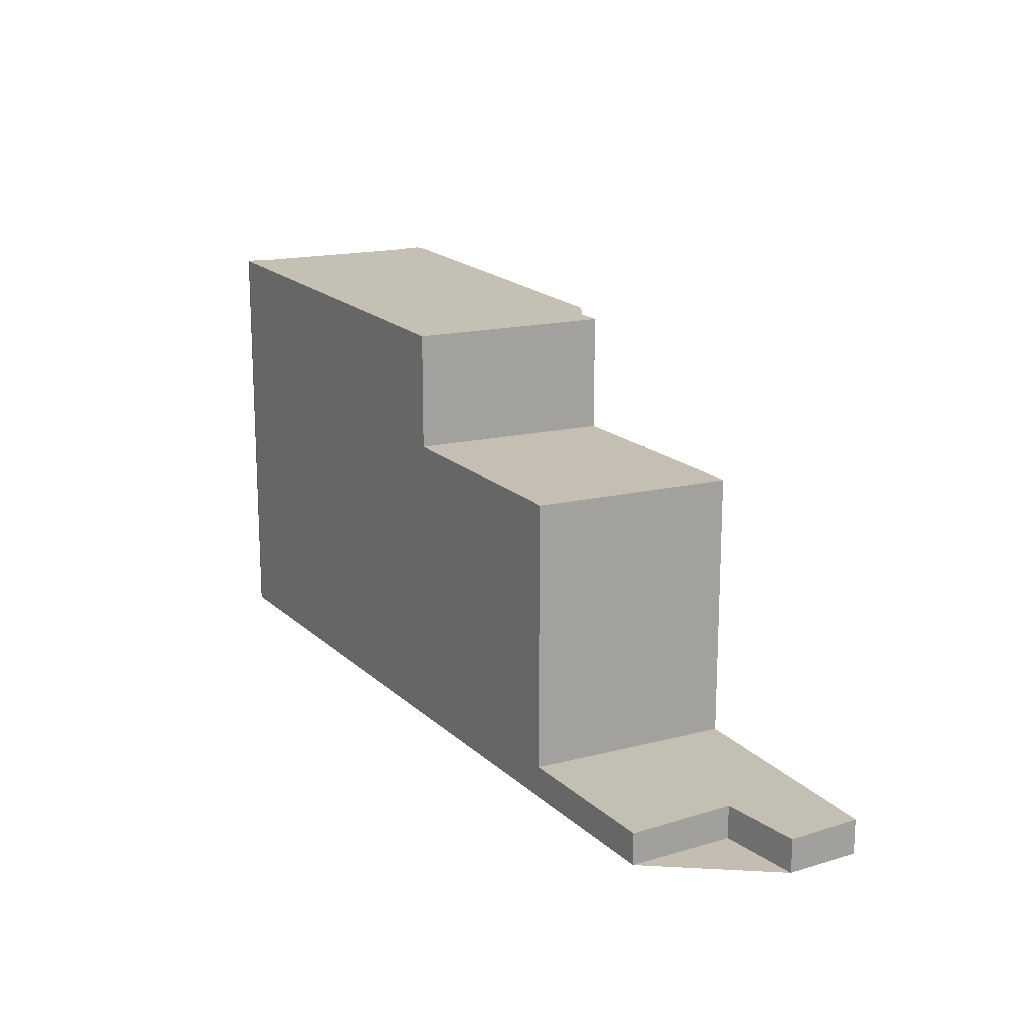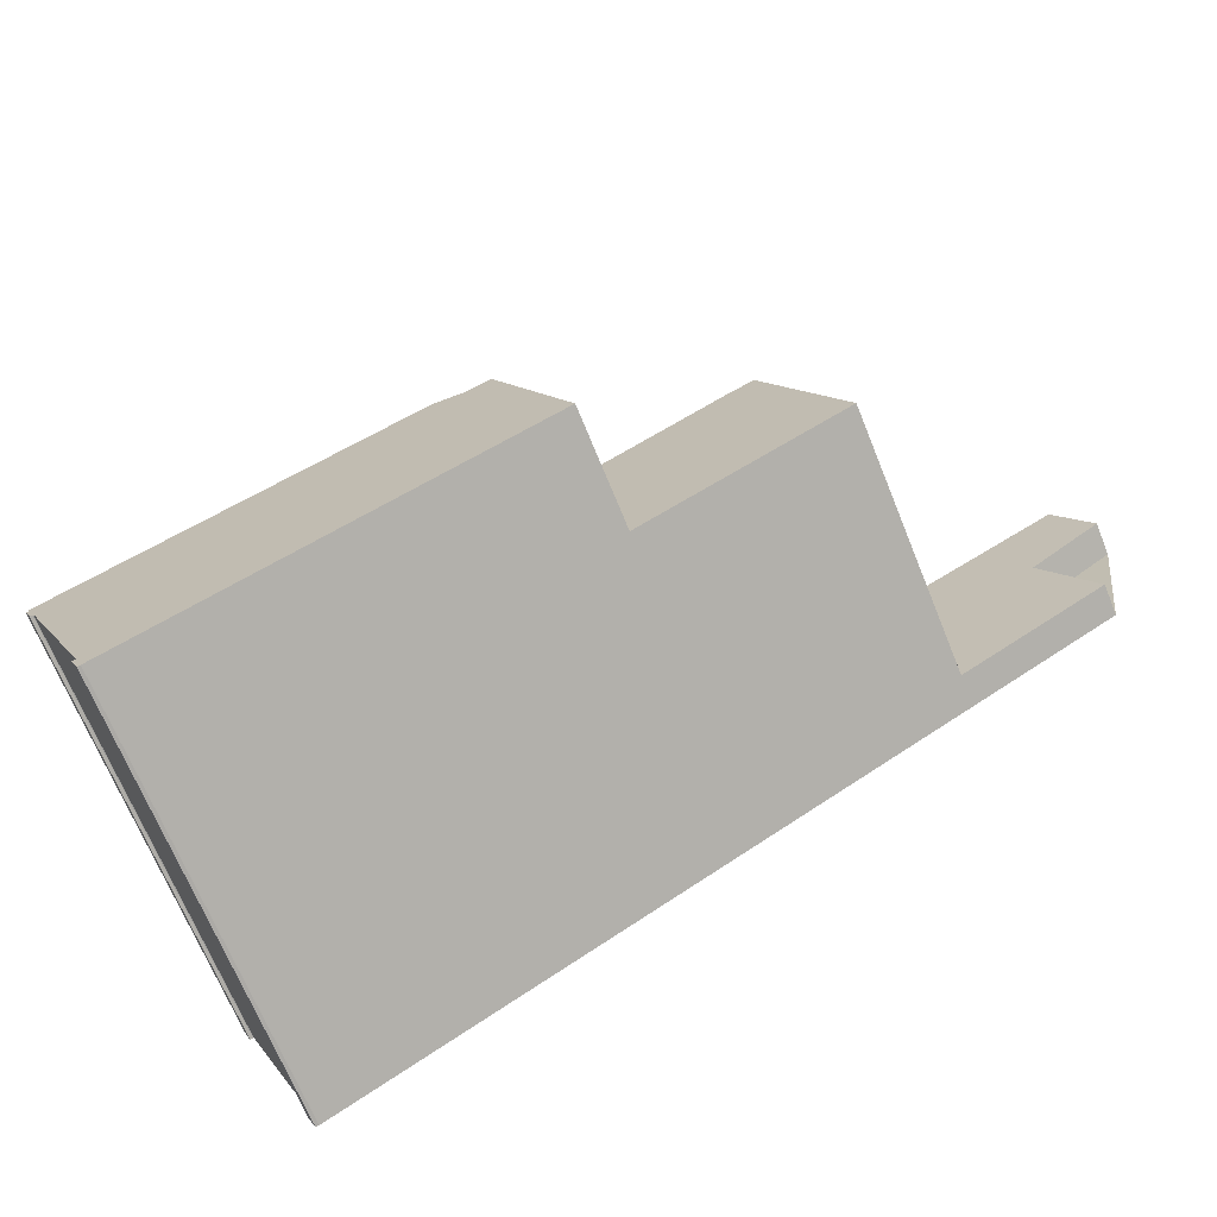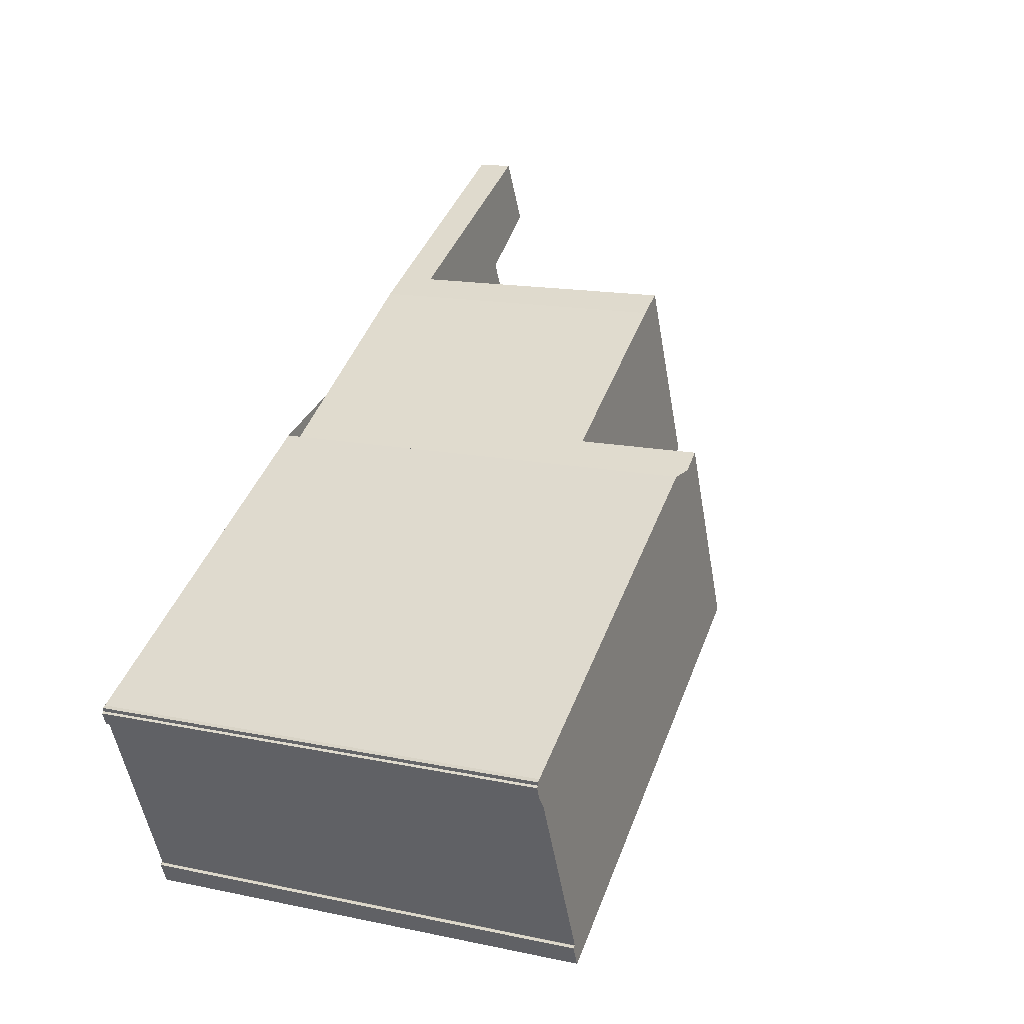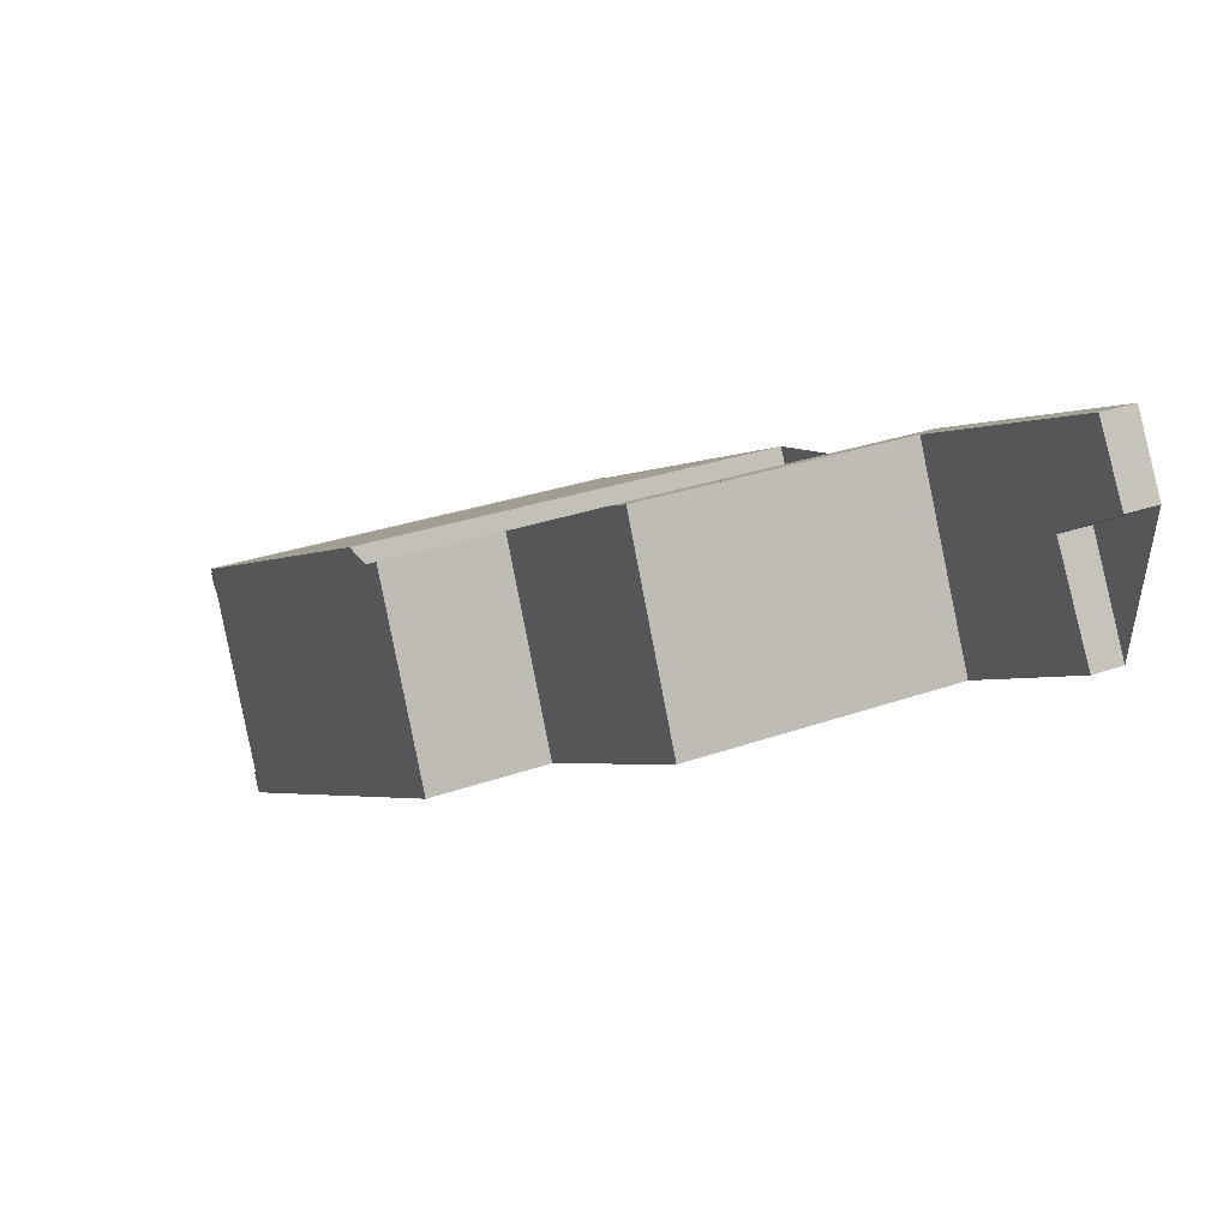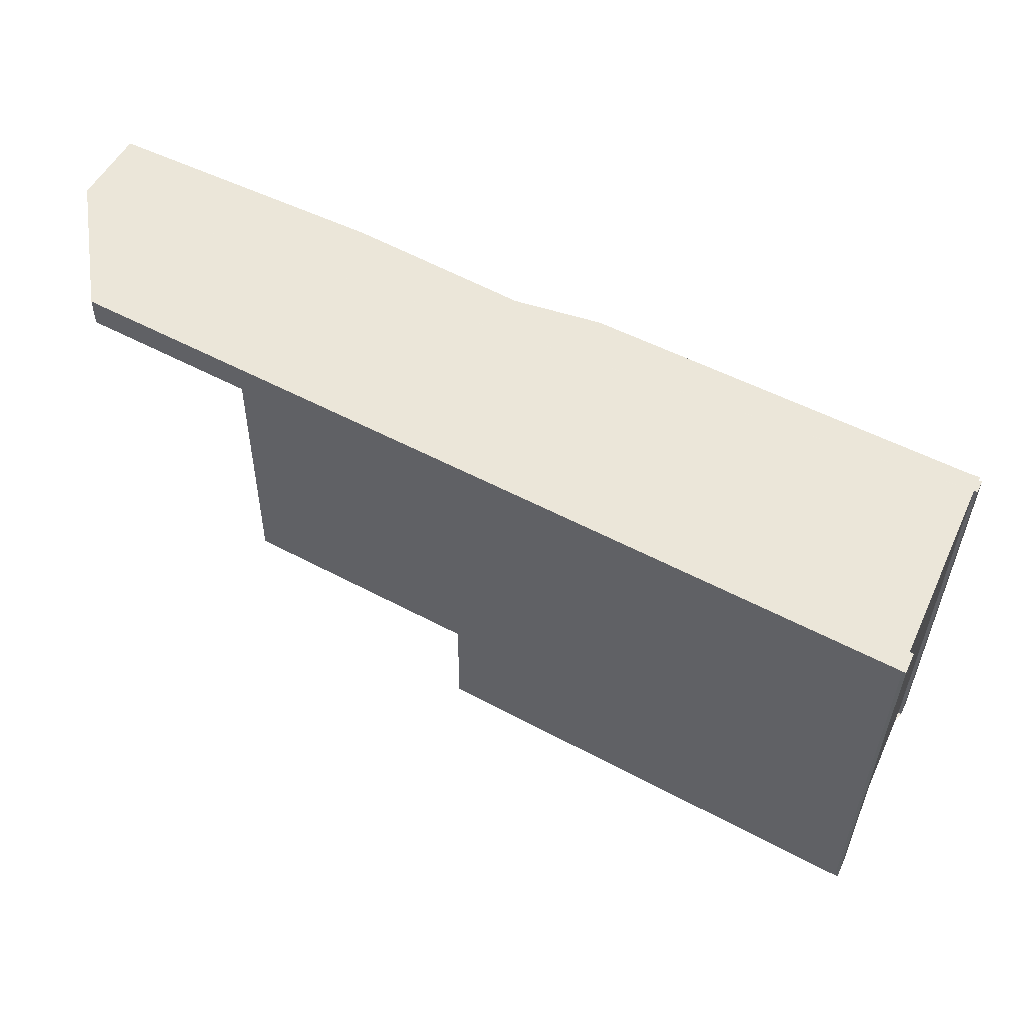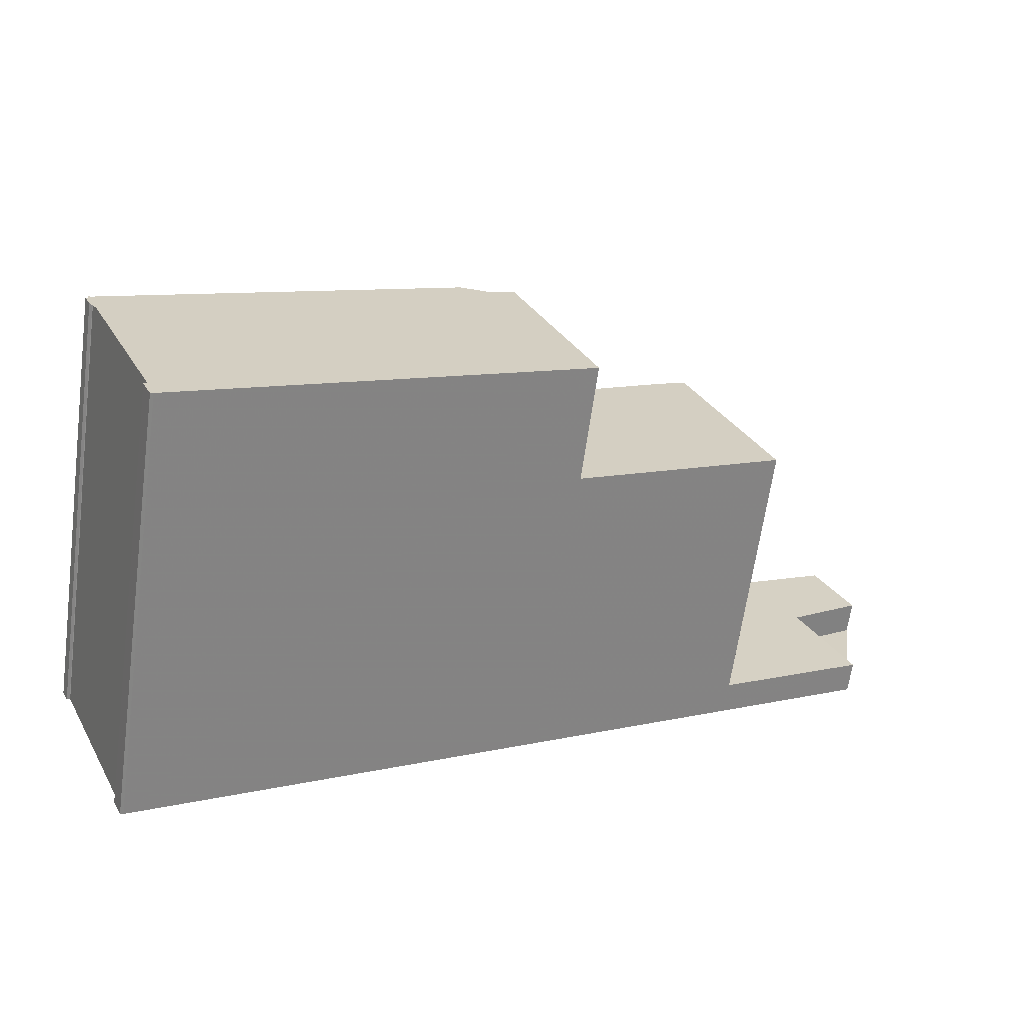
<metadata>
{"format":"obj","ext":"obj","renderer":"f3d","projection":"perspective","resolution":1024,"background":"white","views":[{"elev":17.2,"azim":88.3,"up":"+Z"},{"elev":-69.1,"azim":22.1,"up":"+Y"},{"elev":15.3,"azim":-66.0,"up":"+Y"},{"elev":28.7,"azim":61.8,"up":"+Y"},{"elev":-33.6,"azim":179.3,"up":"+Y"},{"elev":-64.4,"azim":-7.9,"up":"+Y"}]}
</metadata>
<code>
v -507.5 -814.3 11.34
v -507.6 -814.3 11.34
v -507.9 -813.8 11.34
v -507.8 -813.8 11.34
v -507.8 -813.8 11.34
v -509.8 -809.3 11.33
v -509.8 -809.3 11.33
v -509.9 -809.3 11.33
v -510 -809 11.33
v -510 -809 11.33
v -510 -808.9 11.33
v -509.9 -808.8 11.33
v -500.8 -804.2 11.14
v -500.6 -804.6 11.14
v -494.7 -801.2 7.958
v -488.2 -798.1 0.92
v -487.3 -799.8 0.8899
v -489.2 -801.1 0.8891
v -487.8 -803.6 0.8454
v -509.5 -810 11.33
v -497.2 -808.7 11.12
v -499.4 -803.9 11.12
v -491.8 -805.8 7.973
v -494.5 -801.1 7.956
v -493.9 -802.1 7.96
v -493 -803.7 7.965
v -499 -804.7 8.011
v -497.9 -807 8.021
v -497.2 -808.7 8.028
v -497.2 -808.7 8.028
v -499.4 -803.9 8.007
v -491.7 -805.7 7.972
v -493.9 -800.8 7.95
v -489.1 -801.2 0.888
v -493.9 -800.8 0.931
v -491.7 -805.7 0.8502
v -493.9 -800.8 4.248
v -491.7 -805.7 4.298
v -493.9 -800.8 5.034
v -491.7 -805.7 5.229
v -499 -804.7 8.011
v -493.4 -801.9 7.955
v -497.2 -808.7 8.953
v -493.9 -800.8 7.71
v -494.3 -801.4 7.957
v -493.8 -801.1 7.952
v -499.2 -804.2 11.12
v -493.8 -801.1 0.926
v -489 -798.4 0.9215
v -493.8 -801.1 4.251
v -493.8 -801.1 5.046
v -493.8 -801.1 7.781
v -499.2 -804.2 8.009
v -489 -801 0.8891
v -489.9 -799 0.9224
v -487.8 -803.6 0.8455
v -488.2 -802.9 0.8572
v -490 -798.9 0.9234
v -493.9 -800.8 7.95
v -493.8 -801.1 7.952
v -492.7 -803.5 7.962
v -491.7 -805.7 7.972
v -493.4 -801.9 7.955
v -492.7 -803.5 0.8865
v -493.8 -801.1 0.926
v -491.7 -805.7 0.8502
v -493.9 -800.8 0.931
v -497.9 -807 8.021
v -507.8 -813.7 11.34
v -497.9 -807 11.12
v -497.9 -807 8.564
v -492.7 -803.5 7.962
v -492.7 -803.5 0.8865
v -492.7 -803.5 4.275
v -492.7 -803.5 5.141
v -509.8 -808.8 11.33
v -509.4 -809.9 11.33
v -507.7 -813.6 11.33
v -507.4 -814.2 11.33
v -499.2 -804.2 8.009
v -499.4 -803.9 11.12
v -499.2 -804.2 11.12
v -497.9 -807 11.12
v -497.2 -808.7 11.12
v -499.4 -803.9 8.007
v -507.6 -814.3 11.34
v -507.5 -814.3 11.34
v -507.5 -814.3 -1.776e-15
v -507.6 -814.3 0
v -507.9 -813.8 11.34
v -507.6 -814.3 11.34
v -507.6 -814.3 0
v -507.9 -813.8 0
v -507.8 -813.8 11.34
v -507.9 -813.8 11.34
v -507.9 -813.8 0
v -507.8 -813.8 0
v -507.8 -813.8 11.34
v -507.8 -813.8 11.34
v -507.8 -813.8 0
v -507.8 -813.8 0
v -507.8 -813.7 11.34
v -507.8 -813.8 11.34
v -507.8 -813.8 0
v -507.8 -813.7 0
v -509.8 -809.3 11.33
v -509.8 -809.3 11.33
v -509.8 -809.3 0
v -509.8 -809.3 0
v -509.9 -809.3 11.33
v -509.8 -809.3 11.33
v -509.8 -809.3 0
v -509.9 -809.3 0
v -510 -809 11.33
v -509.9 -809.3 11.33
v -509.9 -809.3 0
v -510 -809 -1.776e-15
v -510 -809 11.33
v -510 -809 11.33
v -510 -809 -1.776e-15
v -510 -809 0
v -510 -808.9 11.33
v -510 -809 11.33
v -510 -809 0
v -510 -808.9 0
v -509.9 -808.8 11.33
v -510 -808.9 11.33
v -510 -808.9 0
v -509.9 -808.8 0
v -509.8 -808.8 11.33
v -509.9 -808.8 11.33
v -509.9 -808.8 0
v -509.8 -808.8 0
v -500.6 -804.6 11.14
v -500.8 -804.2 11.14
v -500.8 -804.2 0
v -500.6 -804.6 0
v -499.4 -803.9 11.12
v -500.6 -804.6 11.14
v -500.6 -804.6 0
v -499.4 -803.9 0
v -494.5 -801.1 7.956
v -494.7 -801.2 7.958
v -494.7 -801.2 0
v -494.5 -801.1 -8.882e-16
v -487.3 -799.8 0.8899
v -488.2 -798.1 0.92
v -488.2 -798.1 0
v -487.3 -799.8 0
v -489 -801 0.8891
v -487.3 -799.8 0.8899
v -487.3 -799.8 0
v -489 -801 0
v -489.1 -801.2 0.888
v -489.2 -801.1 0.8891
v -489.2 -801.1 0
v -489.1 -801.2 0
v -487.8 -803.6 0.8455
v -487.8 -803.6 0.8454
v -487.8 -803.6 -1.11e-16
v -487.8 -803.6 0
v -509.8 -809.3 11.33
v -509.5 -810 11.33
v -509.5 -810 0
v -509.8 -809.3 0
v -497.2 -808.7 8.028
v -491.8 -805.8 7.973
v -491.8 -805.8 0
v -497.2 -808.7 0
v -493.9 -800.8 7.95
v -494.5 -801.1 7.956
v -494.5 -801.1 -8.882e-16
v -493.9 -800.8 0
v -488.2 -802.9 0.8572
v -489.1 -801.2 0.888
v -489.1 -801.2 0
v -488.2 -802.9 0
v -488.2 -798.1 0.92
v -489 -798.4 0.9215
v -489 -798.4 0
v -488.2 -798.1 0
v -489.2 -801.1 0.8891
v -489 -801 0.8891
v -489 -801 0
v -489.2 -801.1 0
v -491.7 -805.7 0.8502
v -487.8 -803.6 0.8455
v -487.8 -803.6 0
v -491.7 -805.7 -1.11e-16
v -487.8 -803.6 0.8454
v -488.2 -802.9 0.8572
v -488.2 -802.9 0
v -487.8 -803.6 -1.11e-16
v -489 -798.4 0.9215
v -490 -798.9 0.9234
v -490 -798.9 1.11e-16
v -489 -798.4 0
v -491.8 -805.8 7.973
v -491.7 -805.7 7.972
v -491.7 -805.7 0
v -491.8 -805.8 0
v -490 -798.9 0.9234
v -493.9 -800.8 0.931
v -493.9 -800.8 0
v -490 -798.9 1.11e-16
v -509.5 -810 11.33
v -507.8 -813.7 11.34
v -507.8 -813.7 0
v -509.5 -810 0
v -500.8 -804.2 11.14
v -509.8 -808.8 11.33
v -509.8 -808.8 0
v -500.8 -804.2 0
v -507.5 -814.3 11.34
v -507.4 -814.2 11.33
v -507.4 -814.2 -1.776e-15
v -507.5 -814.3 -1.776e-15
v -507.4 -814.2 11.33
v -497.2 -808.7 11.12
v -497.2 -808.7 -1.776e-15
v -507.4 -814.2 -1.776e-15
v -494.7 -801.2 7.958
v -499.4 -803.9 8.007
v -499.4 -803.9 0
v -494.7 -801.2 0
v -488.2 -798.1 0
v -487.3 -799.8 0
v -489.2 -801.1 0
v -487.8 -803.6 0
v -507.5 -814.3 0
v -507.6 -814.3 0
v -507.9 -813.8 0
v -507.8 -813.8 0
v -507.8 -813.8 0
v -509.8 -809.3 0
v -509.8 -809.3 0
v -509.9 -809.3 0
v -510 -809 0
v -510 -809 0
v -510 -808.9 0
v -509.9 -808.8 0
v -500.8 -804.2 0
v -500.6 -804.6 0
v -494.7 -801.2 0
f 60 45 24 59
f 77 20 6 7 8 9 10 11 12 76
f 79 1 2 3 4 5 69 78
f 62 23 26 61
f 61 26 25 63
f 27 25 26 28
f 28 26 23 29
f 71 41 68
f 55 49 16 17 54
f 57 19 56
f 48 35 37 50
f 50 37 39 51
f 52 44 33 46
f 70 47 53 41 71
f 51 39 44 52
f 63 25 45 60
f 58 49 55
f 74 38 36 73
f 75 40 38 74
f 46 42 52
f 47 22 31 53
f 72 32 40 75
f 65 55 54 18 34 64
f 64 34 57 56 66
f 67 58 55 65
f 78 69 20 77
f 68 30 43 71
f 71 43 21 70
f 73 48 50 74
f 74 50 51 75
f 75 51 52 42 72
f 82 77 76 13 14 81
f 84 79 78 83
f 83 78 77 82
f 80 45 25 27
f 85 15 24 45 80
f 87 88 89 86
f 91 92 93 90
f 95 96 97 94
f 99 100 101 98
f 103 104 105 102
f 107 108 109 106
f 111 112 113 110
f 115 116 117 114
f 119 120 121 118
f 123 124 125 122
f 127 128 129 126
f 131 132 133 130
f 135 136 137 134
f 139 140 141 138
f 143 144 145 142
f 147 148 149 146
f 151 152 153 150
f 155 156 157 154
f 159 160 161 158
f 163 164 165 162
f 167 168 169 166
f 171 172 173 170
f 175 176 177 174
f 179 180 181 178
f 183 184 185 182
f 187 188 189 186
f 191 192 193 190
f 195 196 197 194
f 199 200 201 198
f 203 204 205 202
f 207 208 209 206
f 211 212 213 210
f 215 216 217 214
f 219 220 221 218
f 223 224 225 222
f 227 228 229 230 231 232 233 234 235 236 237 238 239 240 241 242 243 244 226

</code>
